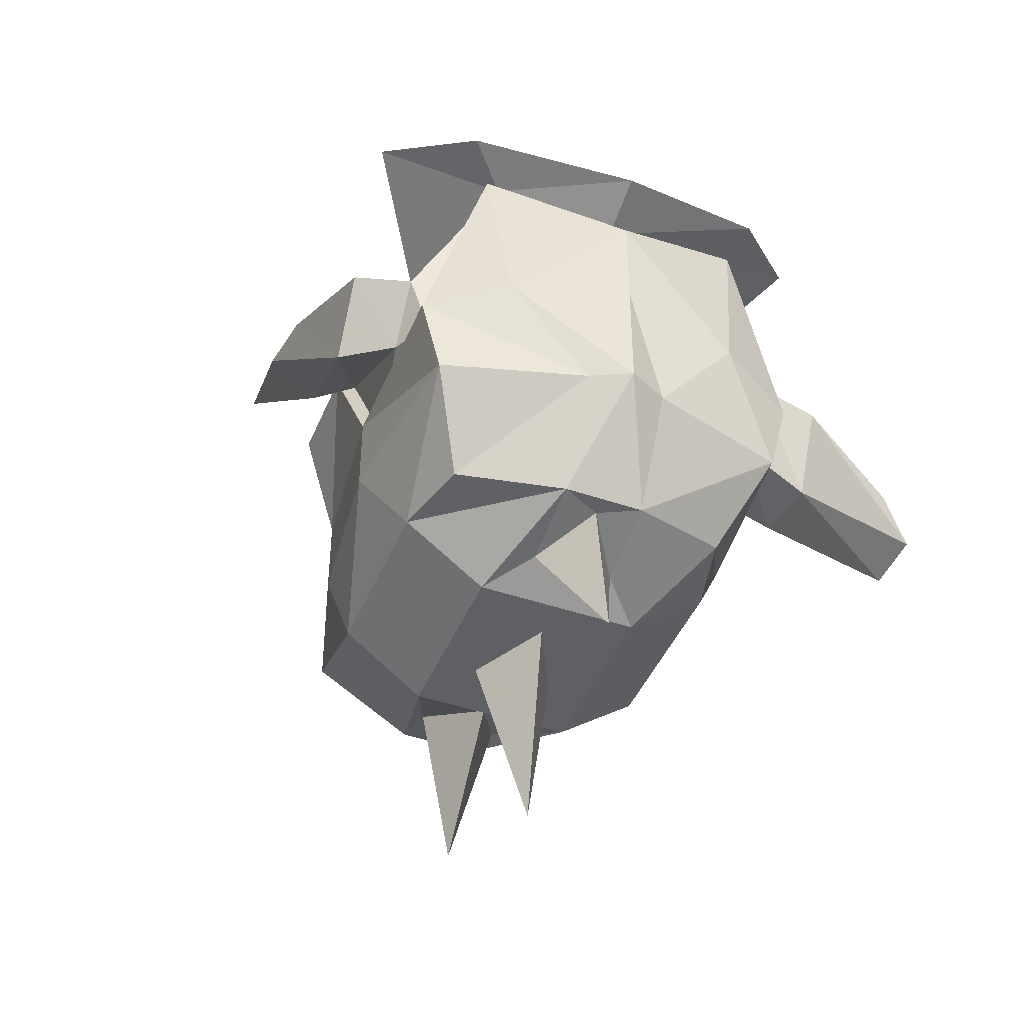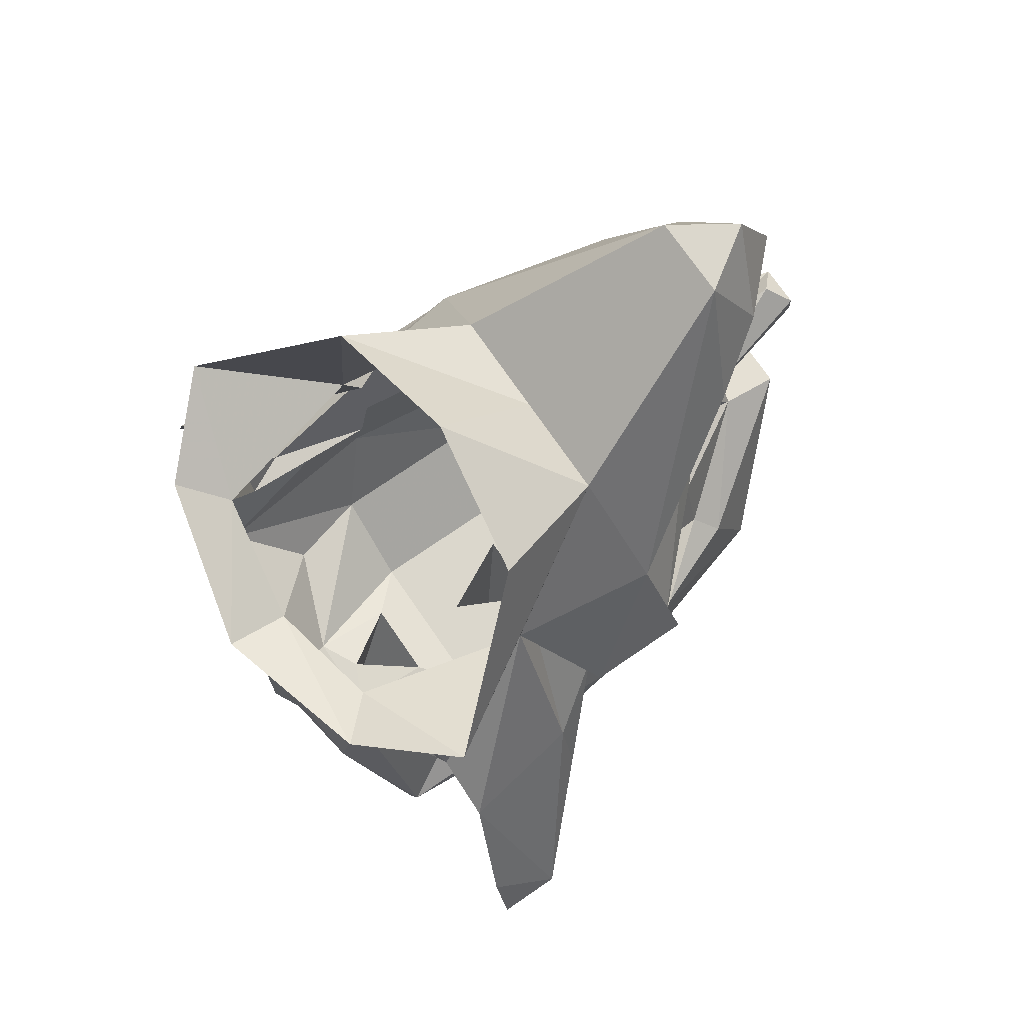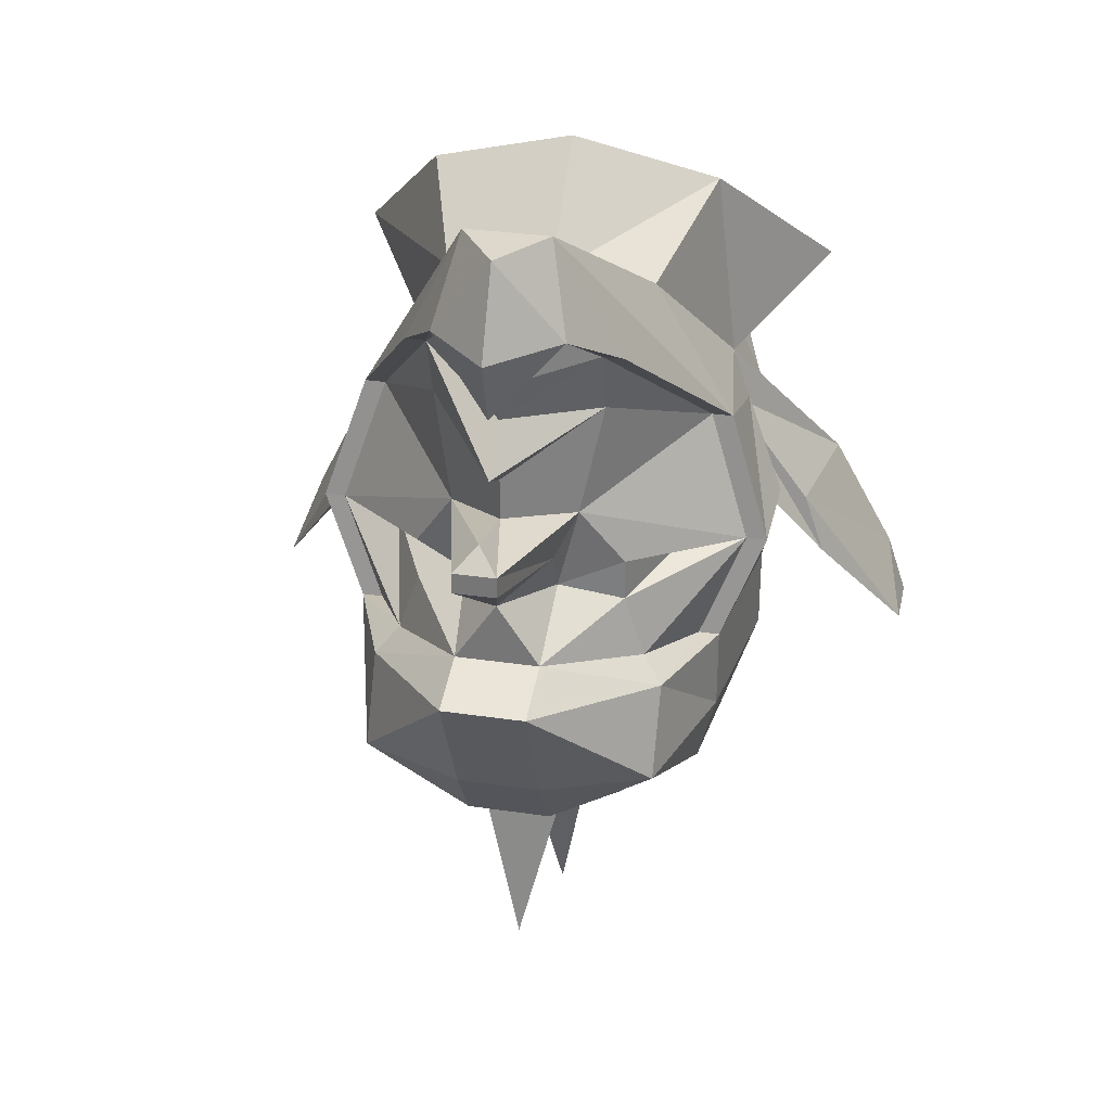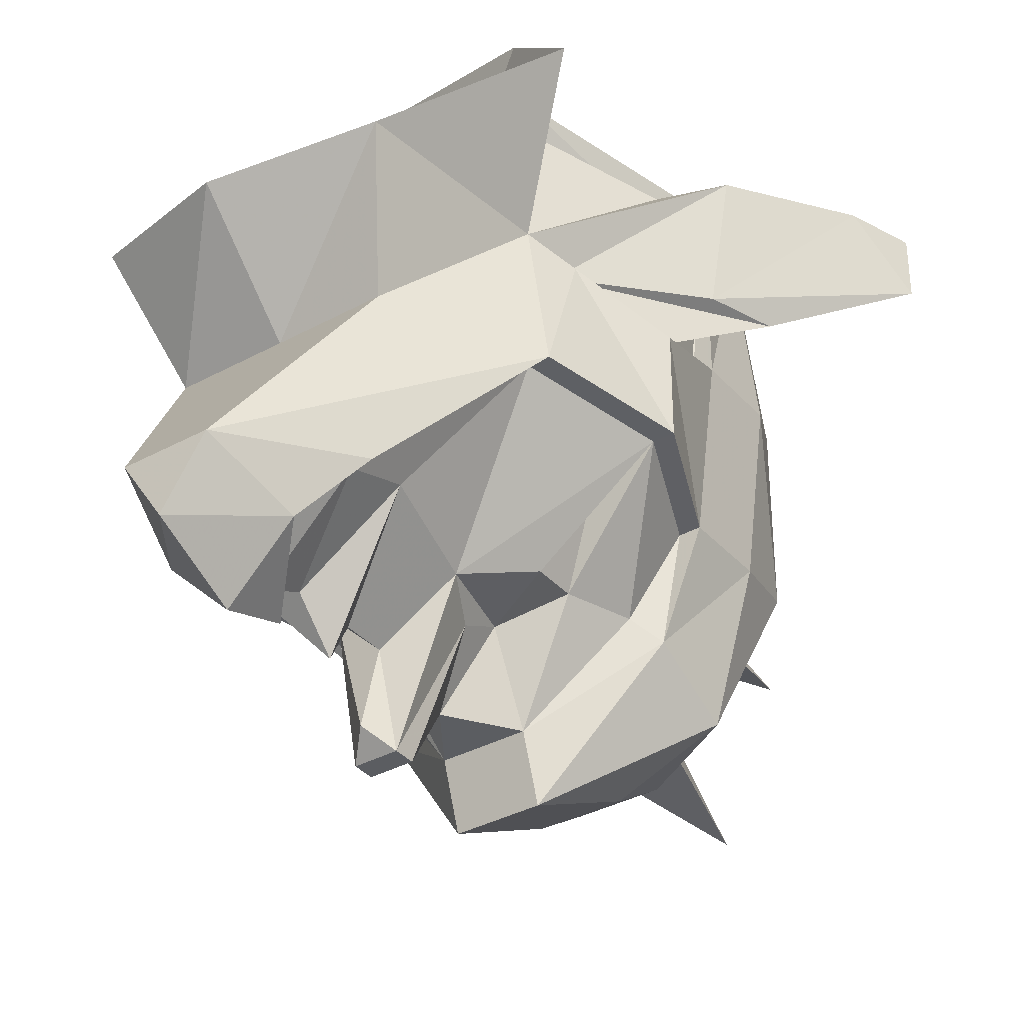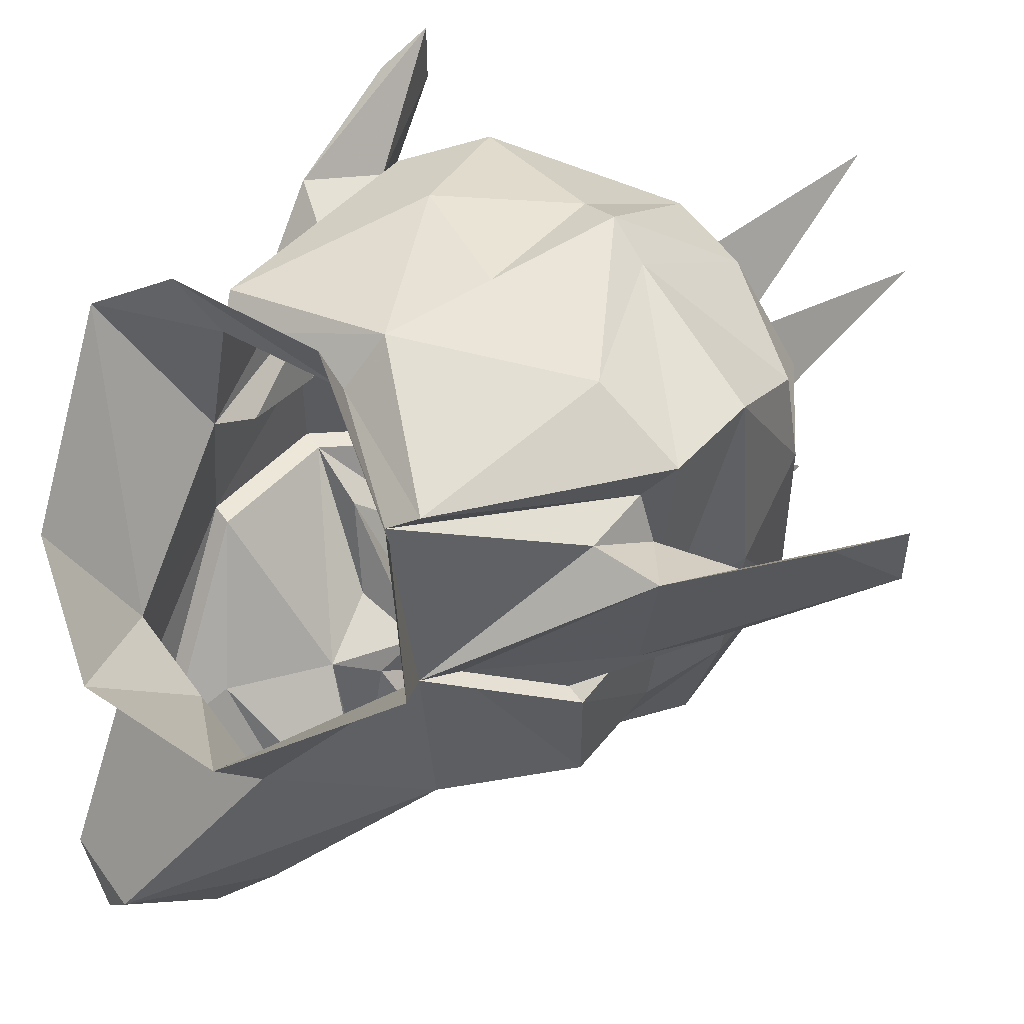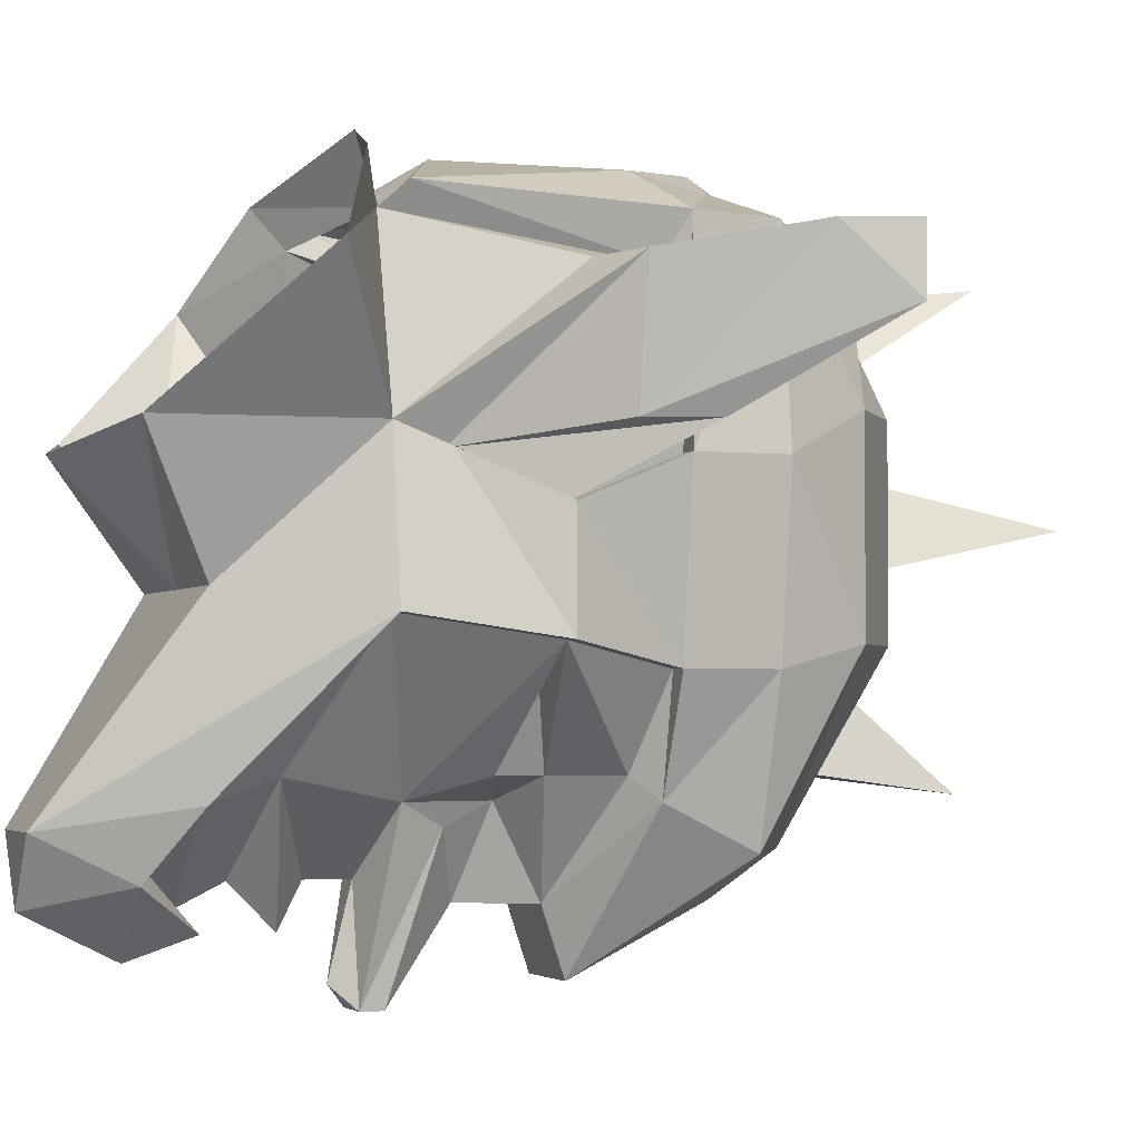
<metadata>
{"format":"obj","ext":"obj","renderer":"f3d","projection":"perspective","resolution":1024,"background":"white","views":[{"elev":-44.2,"azim":-21.8,"up":"+Y"},{"elev":73.1,"azim":55.5,"up":"+Y"},{"elev":31.1,"azim":-168.1,"up":"+Y"},{"elev":-35.8,"azim":-144.3,"up":"+Z"},{"elev":53.0,"azim":-124.4,"up":"+Z"},{"elev":-2.6,"azim":-111.2,"up":"+Z"}]}
</metadata>
<code>
v 0.01562 -1.125 -0.2344
v 0.01562 -1.109 -0.2031
v 0.03906 -1.117 -0.1953
v 0.04688 -1.141 -0.1953
v 0.05469 -1.148 -0.2031
v 0.01562 -1.133 -0.2578
v -0.01562 -1.133 -0.2578
v -0.01562 -1.125 -0.2344
v 0 -1.102 -0.2344
v 0.01562 -1.094 -0.2109
v 0.02344 -1.078 -0.2031
v 0.03906 -1.102 -0.1953
v 0.05469 -1.109 -0.1641
v 0.07812 -1.109 -0.1562
v 0.0625 -1.148 -0.1641
v 0.07031 -1.148 -0.1641
v 0.05469 -1.18 -0.2188
v 0.01562 -1.18 -0.2344
v -0.01562 -1.18 -0.2344
v -0.05469 -1.18 -0.2188
v -0.05469 -1.148 -0.2031
v -0.04688 -1.141 -0.1953
v -0.03906 -1.117 -0.1953
v -0.01562 -1.109 -0.2031
v -0.01562 -1.094 -0.2109
v -0.007812 -1.078 -0.2656
v 0.007812 -1.078 -0.2656
v 0.007812 -1.07 -0.2656
v 0 -1.062 -0.2578
v 0 -1.07 -0.2266
v 0 -1.055 -0.2266
v 0.03125 -1.039 -0.1953
v 0.0625 -1.062 -0.1484
v 0.03125 -1.016 -0.2031
v 0.07031 -1.062 -0.1484
v 0.08594 -1.109 -0.1562
v 0.08594 -1.109 -0.1172
v 0.07812 -1.148 -0.1016
v 0.07031 -1.18 -0.1641
v 0.0625 -1.211 -0.1562
v 0.01562 -1.203 -0.2188
v -0.01562 -1.203 -0.2188
v -0.0625 -1.211 -0.1562
v -0.07031 -1.18 -0.1641
v -0.07031 -1.148 -0.1641
v -0.0625 -1.148 -0.1641
v -0.07812 -1.109 -0.1562
v -0.05469 -1.109 -0.1641
v -0.03906 -1.102 -0.1953
v -0.02344 -1.078 -0.2031
v -0.007812 -1.07 -0.2656
v 0 -1.047 -0.2422
v 0 -1.031 -0.2266
v 0 -1.016 -0.2344
v 0.01562 -1 -0.2188
v 0.02344 -1 -0.2266
v 0.03906 -1.016 -0.2031
v 0.01562 -0.9688 -0.2109
v 0.03906 -1.016 -0.1406
v 0.0625 -1.062 -0.09375
v 0.07031 -1.078 -0.1016
v 0 -0.9688 -0.2344
v -0.01562 -0.9688 -0.2109
v 0 -1.016 -0.1406
v 0 -0.9766 -0.1016
v 0.05469 -0.9922 -0.09375
v 0.09375 -1.039 -0.04688
v 0.04688 -1.062 -0.03125
v 0.07812 -1.117 -0.04688
v 0.1016 -1.125 -0.04688
v 0.09375 -1.125 -0.09375
v 0.0625 -1.078 -0.1016
v 0.07812 -1.109 -0.1172
v 0.07031 -1.148 -0.1016
v 0.07031 -1.141 -0.04688
v 0.07812 -1.148 -0.03125
v 0.07812 -1.18 -0.1016
v 0.0625 -1.211 -0.08594
v 0.03125 -1.234 -0.1562
v 0.01562 -1.211 -0.1953
v -0.01562 -1.211 -0.1953
v -0.03125 -1.234 -0.1562
v -0.03125 -1.234 -0.08594
v -0.0625 -1.211 -0.08594
v -0.07812 -1.18 -0.1016
v -0.07812 -1.148 -0.1016
v -0.08594 -1.109 -0.1172
v -0.08594 -1.109 -0.1562
v 0 -1.023 -0.2422
v 0 -1 -0.25
v -0.02344 -1 -0.2266
v -0.03906 -1.016 -0.2031
v -0.07031 -1.062 -0.1484
v -0.03906 -1.016 -0.1406
v -0.05469 -0.9922 -0.09375
v 0.07812 -1.141 -0.0625
v 0.05469 -1.07 -0.02344
v 0.04688 -1.141 -0.01562
v 0.07031 -1.18 -0.03125
v 0.05469 -1.211 -0.05469
v 0.03125 -1.234 -0.08594
v 0.01562 -1.234 -0.1328
v 0 -1.227 -0.1641
v 0 -1.273 -0.2031
v 0 -1.094 -0.007812
v 0 -1.133 -0.007812
v 0 -1.078 -0.02344
v -0.05469 -1.07 -0.02344
v -0.04688 -1.141 -0.01562
v 0 -1.18 -0.007812
v 0.01562 -1.18 -0.01562
v 0.01562 -1.219 -0.03906
v 0.01562 -1.227 -0.07031
v 0 -1.234 -0.1016
v 0 -1.312 -0.1172
v -0.01562 -1.234 -0.1328
v -0.03125 -1.039 -0.1953
v -0.03125 -1.016 -0.2031
v -0.01562 -1 -0.2188
v 0.0625 -1.055 -0.01562
v 0 -1.07 0
v -0.04688 -1.062 -0.03125
v -0.07031 -1.141 -0.04688
v -0.07812 -1.148 -0.03125
v -0.01562 -1.18 -0.01562
v -0.01562 -1.219 -0.03906
v 0.1016 -1.148 -0.09375
v 0.1016 -1.156 -0.0625
v 0.1328 -1.195 -0.03906
v 0.125 -1.172 -0.03906
v 0.1328 -1.195 -0.0625
v -0.0625 -1.062 -0.1484
v -0.07031 -1.078 -0.1016
v -0.0625 -1.062 -0.09375
v -0.09375 -1.039 -0.04688
v -0.0625 -1.055 -0.01562
v -0.07031 -1.148 -0.1016
v -0.07812 -1.141 -0.0625
v -0.07812 -1.109 -0.1172
v -0.07812 -1.117 -0.04688
v -0.1016 -1.125 -0.04688
v -0.1016 -1.156 -0.0625
v -0.1016 -1.148 -0.09375
v -0.0625 -1.078 -0.1016
v -0.09375 -1.125 -0.09375
v -0.1328 -1.195 -0.0625
v -0.125 -1.172 -0.03906
v -0.1328 -1.195 -0.03906
v -0.07031 -1.18 -0.03125
v -0.05469 -1.211 -0.05469
v -0.01562 -1.227 -0.07031
v 0 -1.219 -0.04688
v 0 -1.281 -0.03906
f 1 2 3
f 1 3 4
f 3 13 4
f 4 13 14
f 8 22 23
f 8 23 24
f 22 47 23
f 23 47 48
f 60 70 71
f 60 71 72
f 32 31 52
f 52 31 117
f 70 130 131
f 70 131 71
f 144 145 141
f 144 141 134
f 145 146 147
f 145 147 141
f 1 4 5
f 1 5 6
f 1 6 7
f 1 7 8
f 4 15 16
f 4 16 5
f 7 21 8
f 8 21 22
f 21 45 46
f 21 46 22
f 60 72 61
f 61 72 73
f 61 73 37
f 37 73 38
f 38 73 74
f 38 74 75
f 38 75 76
f 75 68 97
f 75 97 76
f 105 97 68
f 105 68 107
f 105 107 108
f 107 122 108
f 108 122 123
f 108 123 124
f 137 139 87
f 137 87 86
f 137 86 124
f 137 124 123
f 139 144 87
f 87 144 133
f 144 134 133
f 1 8 9
f 1 9 10
f 1 10 2
f 2 10 11
f 2 11 12
f 4 14 15
f 8 24 9
f 9 24 25
f 9 25 26
f 9 26 27
f 9 27 10
f 10 27 11
f 11 27 28
f 11 28 29
f 11 29 30
f 11 30 31
f 11 31 32
f 11 32 33
f 11 33 14
f 11 14 12
f 12 14 13
f 33 32 34
f 22 46 47
f 24 49 50
f 24 50 25
f 25 50 51
f 25 51 26
f 26 51 28
f 26 28 27
f 34 32 52
f 34 52 53
f 34 53 54
f 34 54 55
f 58 63 64
f 58 64 59
f 59 64 65
f 59 65 66
f 59 66 67
f 59 67 60
f 60 67 68
f 60 68 69
f 60 69 70
f 63 94 64
f 64 94 95
f 64 95 65
f 74 73 96
f 74 96 75
f 75 96 69
f 75 69 68
f 52 117 53
f 53 117 118
f 53 118 54
f 54 118 119
f 67 120 68
f 68 120 107
f 107 120 121
f 107 121 122
f 73 72 71
f 73 71 127
f 73 127 96
f 96 127 128
f 96 128 69
f 69 128 70
f 70 128 129
f 70 129 130
f 71 131 127
f 127 131 128
f 128 131 129
f 129 131 130
f 47 50 49
f 47 49 48
f 50 132 117
f 50 117 30
f 50 30 51
f 51 30 29
f 51 29 28
f 132 50 47
f 132 118 117
f 117 31 30
f 94 134 95
f 95 134 135
f 135 134 122
f 135 122 136
f 136 122 121
f 137 138 139
f 137 123 138
f 138 123 140
f 138 140 141
f 138 141 142
f 138 142 139
f 139 142 143
f 139 143 144
f 122 134 140
f 122 140 123
f 144 143 145
f 134 141 140
f 143 146 145
f 141 147 142
f 142 147 148
f 142 148 143
f 143 148 146
f 146 148 147
f 2 12 13
f 2 13 3
f 23 48 49
f 23 49 24
f 5 16 17
f 5 17 6
f 6 17 18
f 6 18 7
f 7 18 19
f 7 19 20
f 7 20 21
f 16 36 37
f 16 37 38
f 16 38 39
f 16 39 17
f 18 41 19
f 19 41 42
f 20 44 21
f 21 44 45
f 35 57 58
f 35 58 59
f 35 59 60
f 35 60 61
f 35 61 37
f 35 37 36
f 56 58 57
f 58 56 62
f 58 62 63
f 38 76 77
f 38 77 39
f 41 79 80
f 41 80 42
f 42 80 81
f 42 81 82
f 44 85 45
f 45 85 86
f 45 86 87
f 45 87 88
f 56 89 90
f 56 90 62
f 62 90 91
f 62 91 63
f 63 91 92
f 63 92 93
f 63 93 94
f 76 97 98
f 76 98 99
f 76 99 77
f 79 101 102
f 79 102 82
f 79 82 103
f 79 103 80
f 81 103 82
f 105 106 98
f 105 98 97
f 105 108 109
f 105 109 106
f 106 109 110
f 106 110 111
f 106 111 98
f 98 111 99
f 101 112 113
f 101 113 83
f 101 83 114
f 101 114 102
f 102 116 82
f 82 116 83
f 83 116 114
f 89 91 90
f 108 124 109
f 109 124 125
f 109 125 110
f 110 125 126
f 110 126 112
f 110 112 111
f 93 133 134
f 93 134 94
f 87 133 88
f 88 133 93
f 86 85 149
f 86 149 124
f 124 149 125
f 126 83 151
f 126 151 152
f 126 152 112
f 112 152 113
f 113 151 83
f 33 34 35
f 33 35 36
f 33 36 14
f 14 36 15
f 15 36 16
f 34 55 56
f 34 56 57
f 34 57 35
f 45 88 47
f 45 47 46
f 54 89 55
f 55 89 56
f 54 119 89
f 89 119 91
f 132 47 93
f 132 93 118
f 91 118 92
f 92 118 93
f 91 119 118
f 88 93 47
f 17 39 40
f 17 40 41
f 17 41 18
f 19 42 20
f 20 42 43
f 20 43 44
f 39 77 78
f 39 78 40
f 43 84 85
f 43 85 44
f 77 99 100
f 77 100 78
f 99 111 112
f 99 112 100
f 125 149 150
f 125 150 126
f 149 85 84
f 149 84 150
f 40 78 79
f 40 79 41
f 42 82 43
f 43 82 83
f 43 83 84
f 78 100 101
f 78 101 79
f 81 104 103
f 100 112 101
f 114 116 115
f 126 150 84
f 126 84 83
f 151 153 152
f 80 103 104
f 102 114 115
f 113 152 153
f 80 104 81
f 102 115 116
f 113 153 151

</code>
